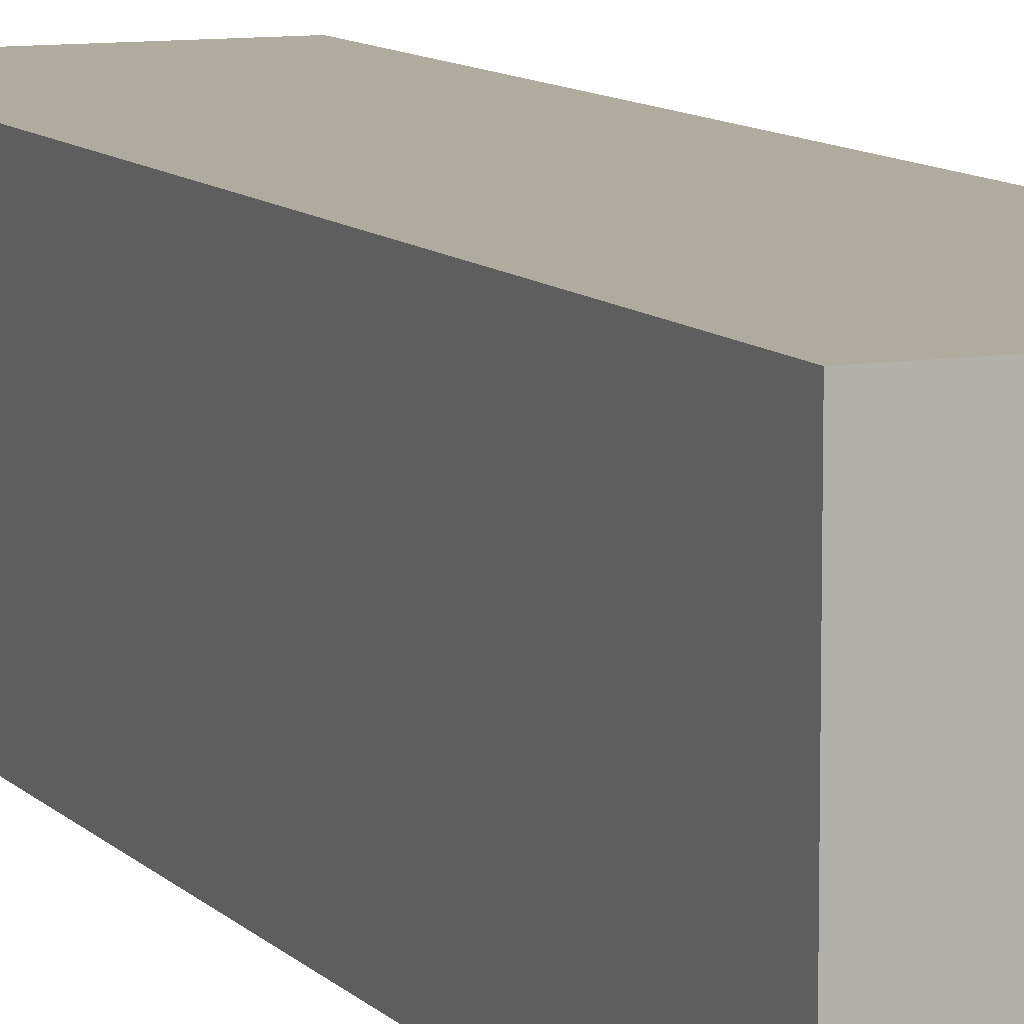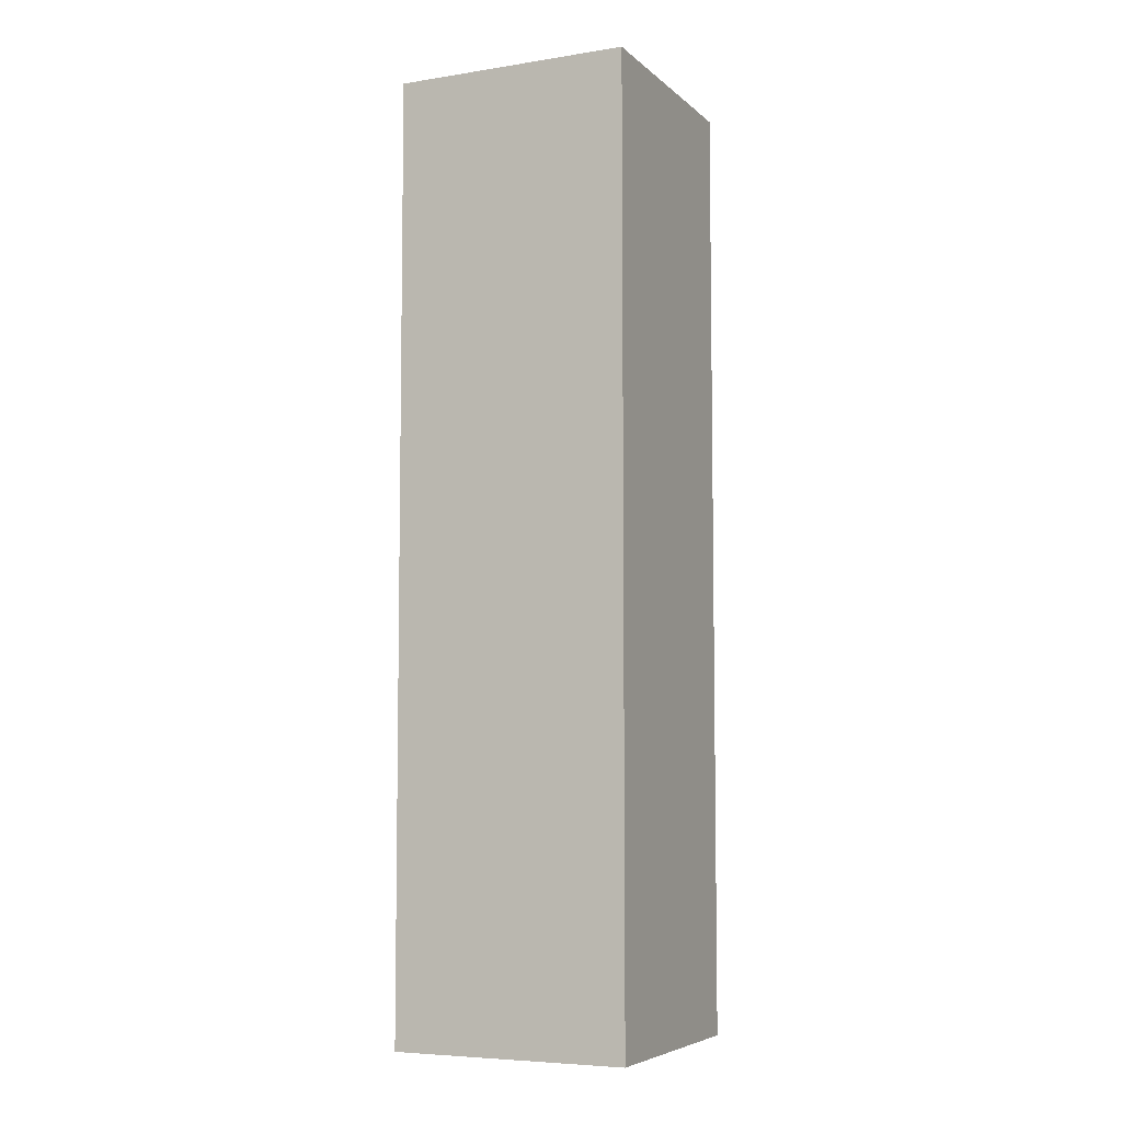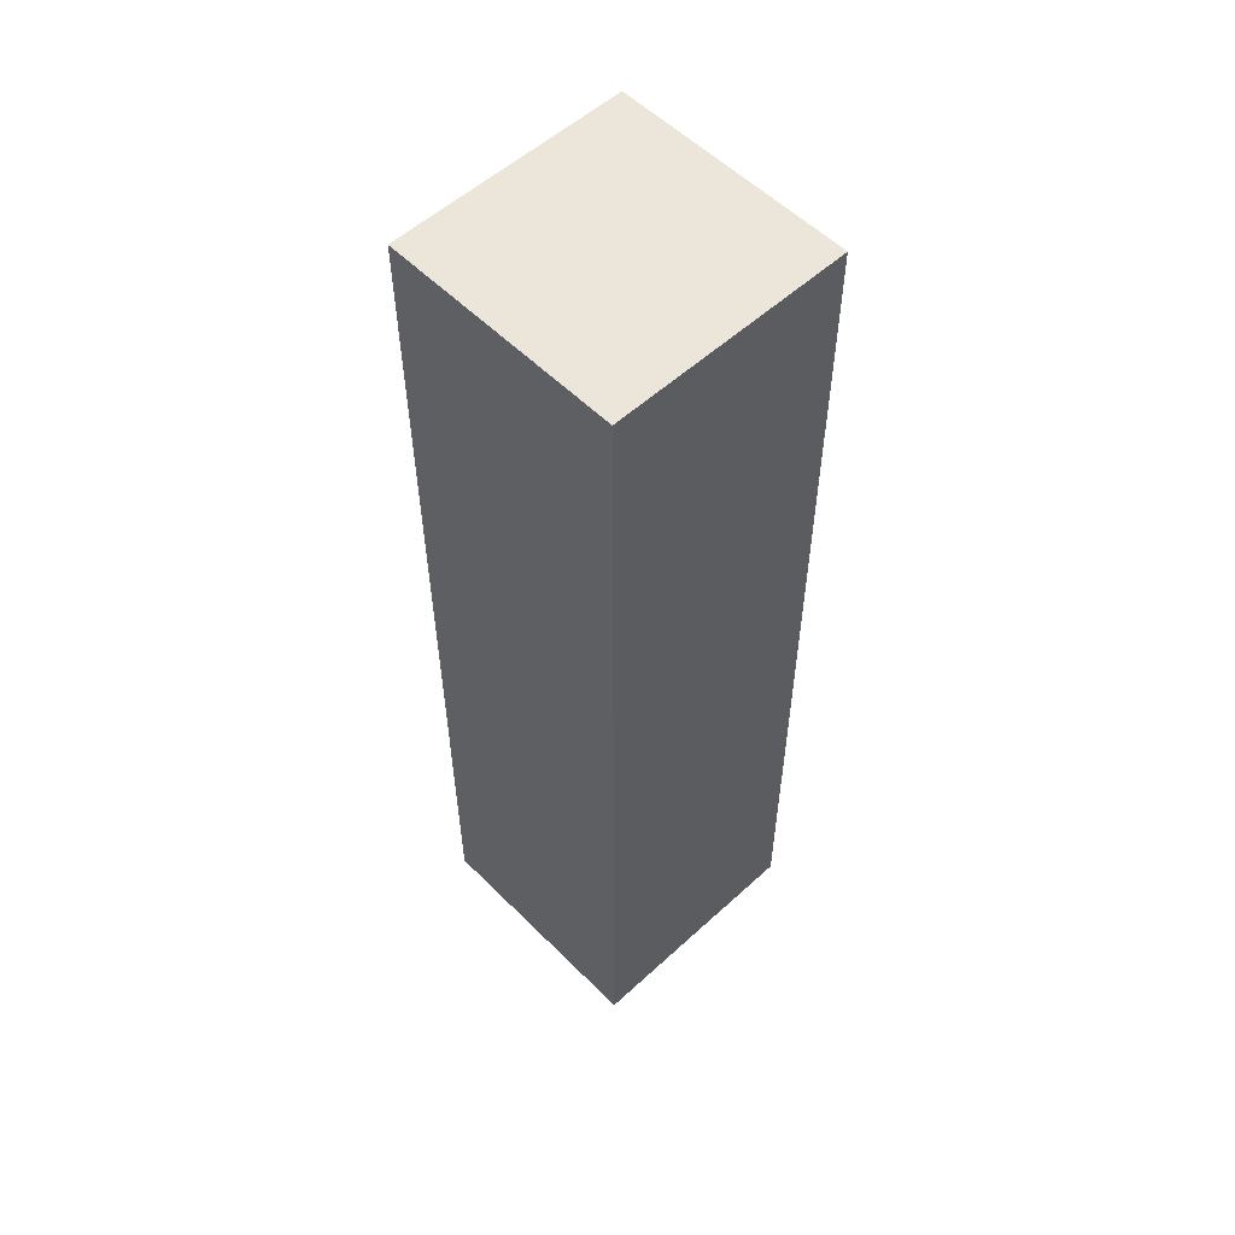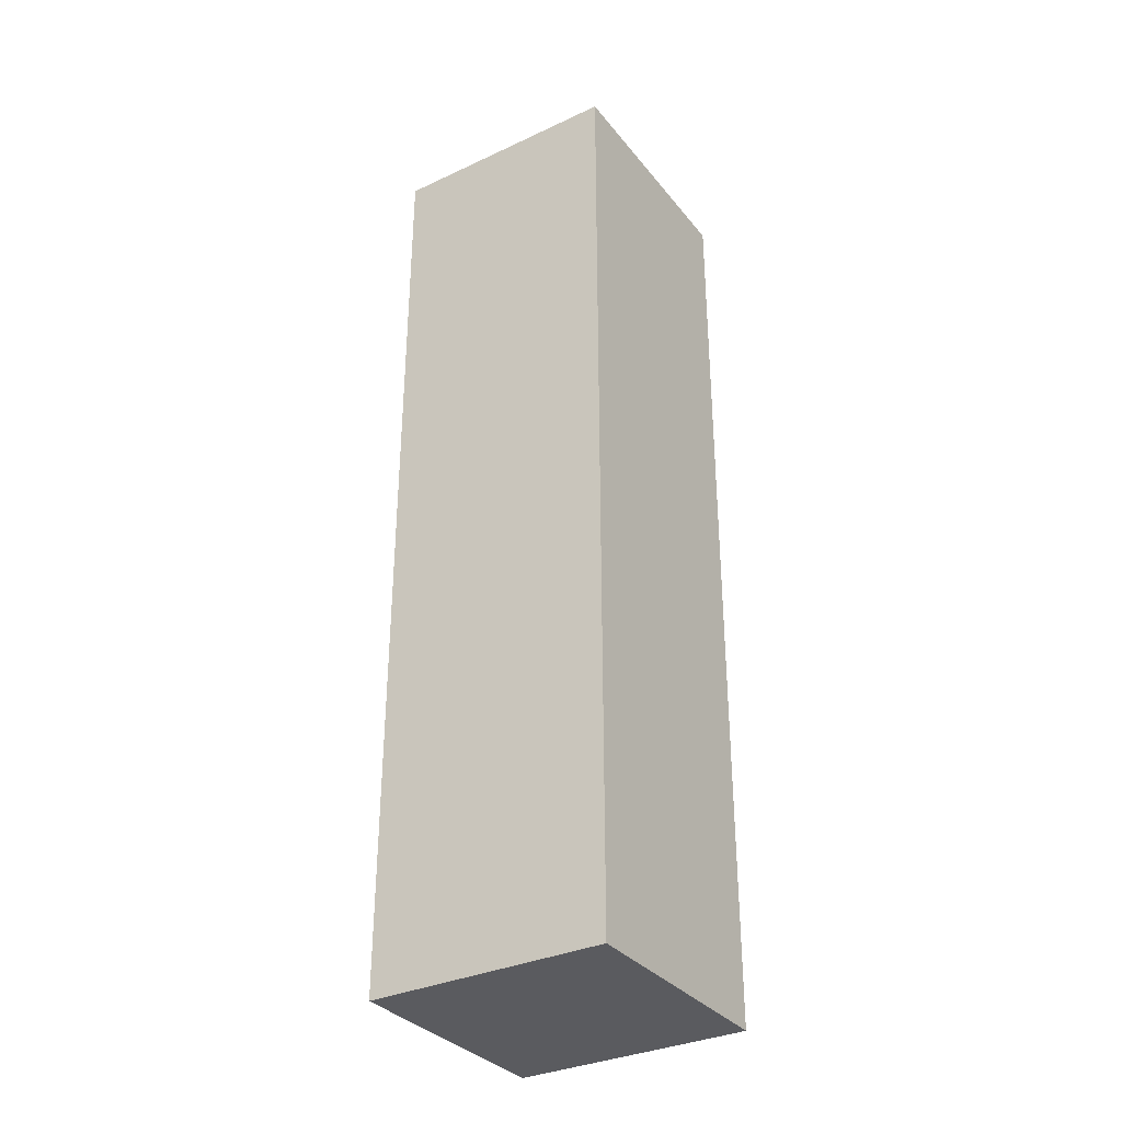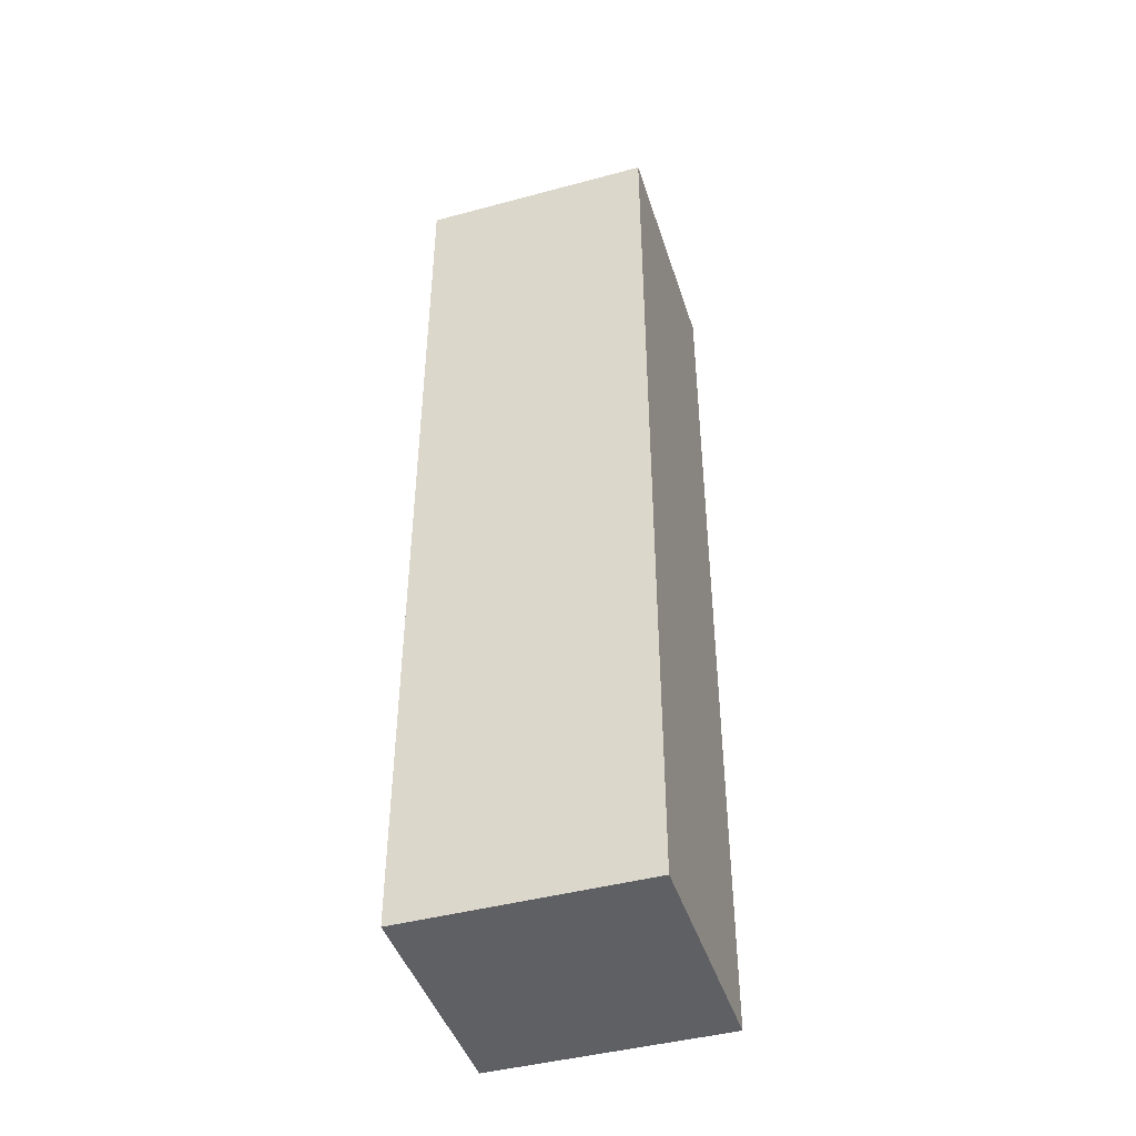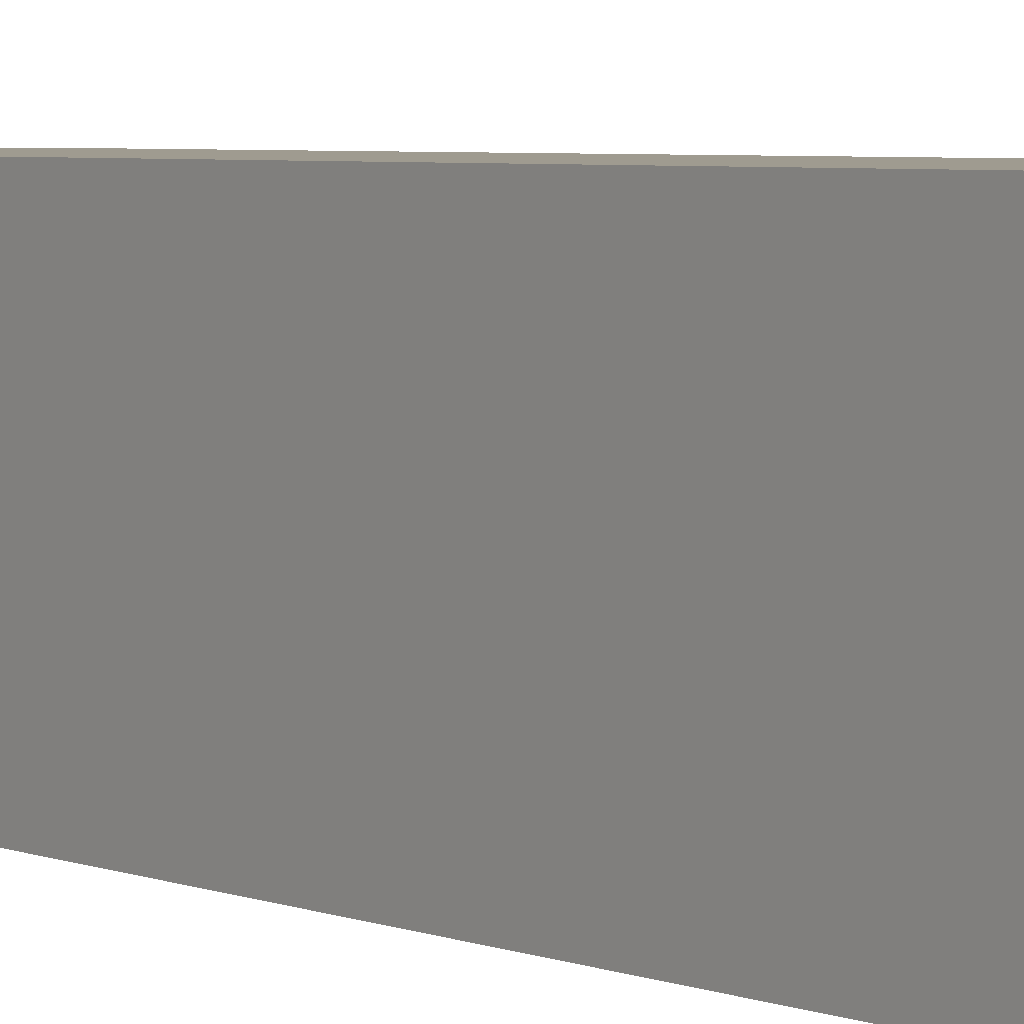
<metadata>
{"format":"obj","ext":"obj","renderer":"f3d","projection":"perspective","resolution":1024,"background":"white","views":[{"elev":9.6,"azim":156.8,"up":"+Z"},{"elev":-6.2,"azim":-155.1,"up":"+Y"},{"elev":55.4,"azim":136.2,"up":"+Y"},{"elev":-33.5,"azim":-57.5,"up":"+Y"},{"elev":-44.3,"azim":17.4,"up":"+Y"},{"elev":4.0,"azim":144.2,"up":"+Z"}]}
</metadata>
<code>
o
v -0.5 0.9 0.6
v -0.5 0.9 0.4
v -0.5 1.1 0.6
v -0.5 1.1 0.4
v -0.5 1.3 0.6
v -0.5 1.3 0.4
v -0.5 1.4 0.6
v -0.5 1.4 0.4
v -0.5 1.5 0.6
v -0.5 1.5 0.4
v -0.5 1.7 0.6
v -0.5 1.7 0.4
v -0.3 0.9 0.6
v -0.3 0.9 0.4
v -0.3 1 0.6
v -0.3 1 0.4
v -0.3 1.3 0.6
v -0.3 1.3 0.4
v -0.3 1.4 0.6
v -0.3 1.4 0.4
v -0.3 1.5 0.6
v -0.3 1.5 0.4
v -0.3 1.7 0.6
v -0.3 1.7 0.4
v -0.5 0.9 0.6
v -0.5 1.1 0.6
v -0.5 1.3 0.6
v -0.5 1.4 0.6
v -0.5 1.5 0.6
v -0.5 1.7 0.6
v -0.4 1 0.6
v -0.4 1.1 0.6
v -0.3 0.9 0.6
v -0.3 1 0.6
v -0.3 1.3 0.6
v -0.3 1.4 0.6
v -0.3 1.5 0.6
v -0.3 1.7 0.6
v -0.5 0.9 0.4
v -0.5 1.1 0.4
v -0.5 1.3 0.4
v -0.5 1.4 0.4
v -0.5 1.5 0.4
v -0.5 1.7 0.4
v -0.4 1 0.4
v -0.4 1.1 0.4
v -0.3 0.9 0.4
v -0.3 1 0.4
v -0.3 1.3 0.4
v -0.3 1.4 0.4
v -0.3 1.5 0.4
v -0.3 1.7 0.4
v -0.5 0.9 0.6
v -0.3 0.9 0.6
v -0.5 0.9 0.4
v -0.3 0.9 0.4
v -0.5 1.7 0.6
v -0.3 1.7 0.6
v -0.5 1.7 0.4
v -0.3 1.7 0.4
f 3 2 1
f 4 2 3
f 5 4 3
f 6 4 5
f 7 6 5
f 8 6 7
f 9 8 7
f 10 8 9
f 11 10 9
f 12 10 11
f 13 14 15
f 15 14 16
f 15 16 17
f 17 16 18
f 17 18 19
f 19 18 20
f 19 20 21
f 21 20 22
f 21 22 23
f 23 22 24
f 31 26 25
f 32 27 26
f 32 26 31
f 33 31 25
f 34 32 31
f 34 31 33
f 35 27 32
f 35 32 34
f 35 28 27
f 36 29 28
f 36 28 35
f 37 30 29
f 37 29 36
f 38 30 37
f 39 40 45
f 40 41 46
f 45 40 46
f 39 45 47
f 45 46 48
f 47 45 48
f 46 41 49
f 48 46 49
f 41 42 49
f 42 43 50
f 49 42 50
f 43 44 51
f 50 43 51
f 51 44 52
f 55 54 53
f 56 54 55
f 57 58 59
f 59 58 60

</code>
